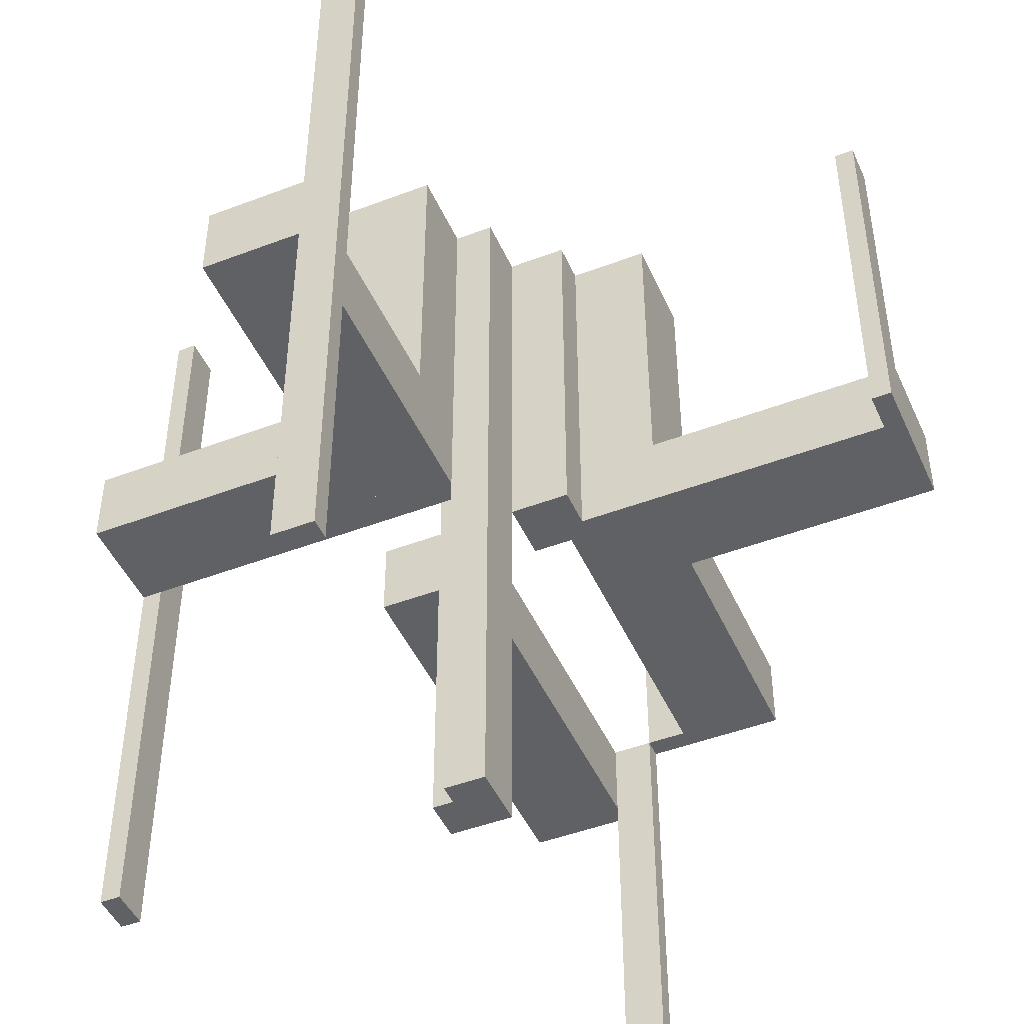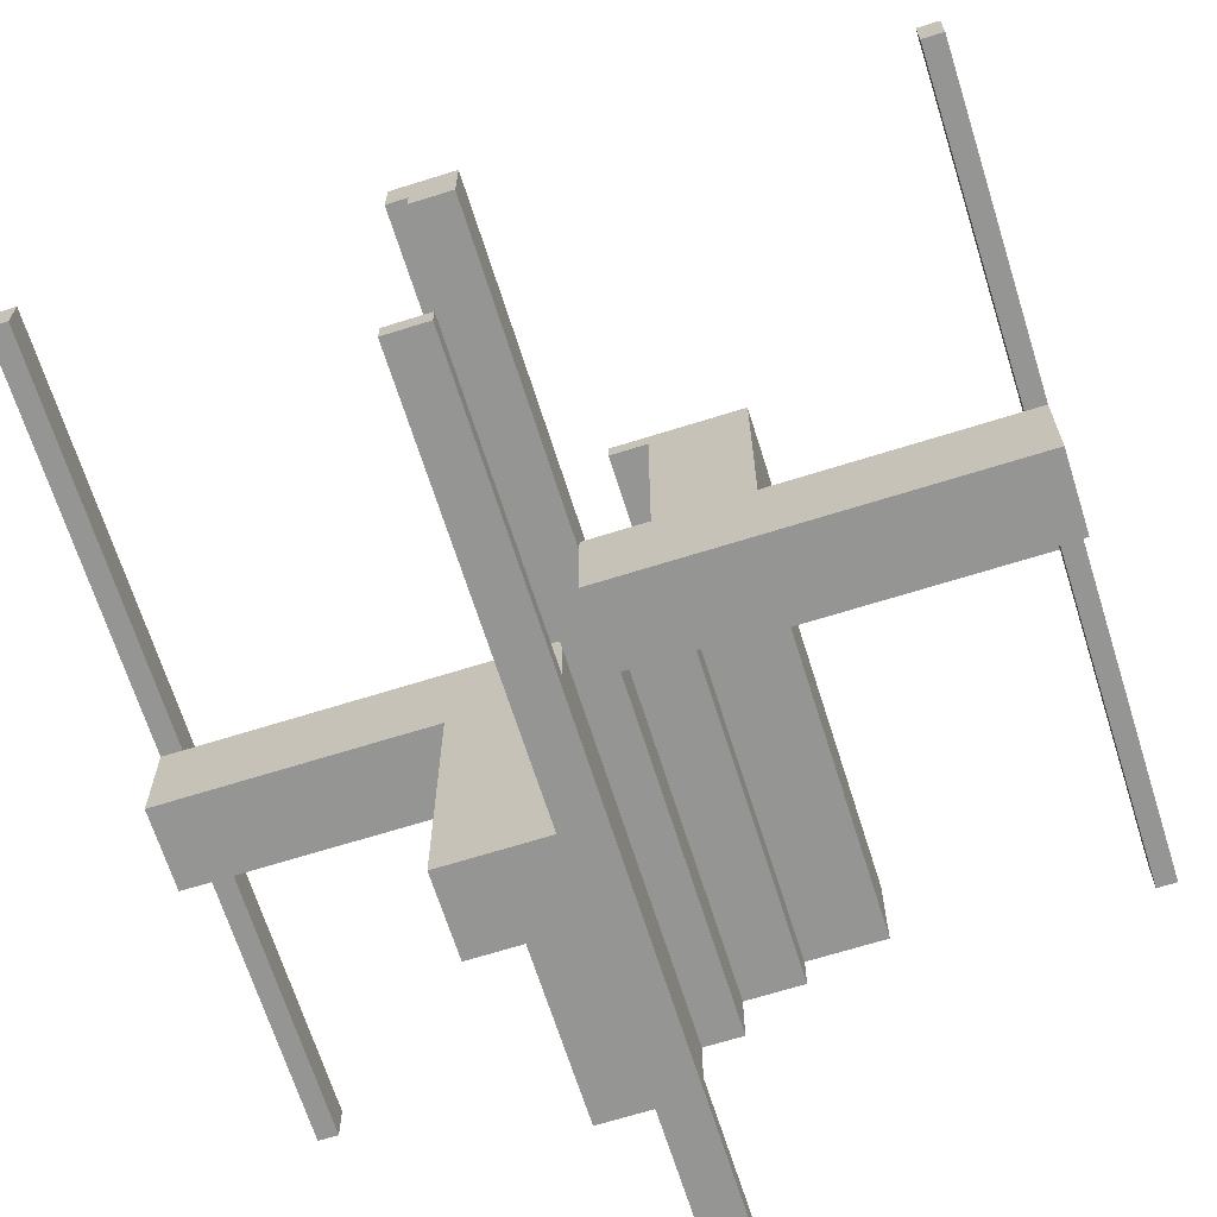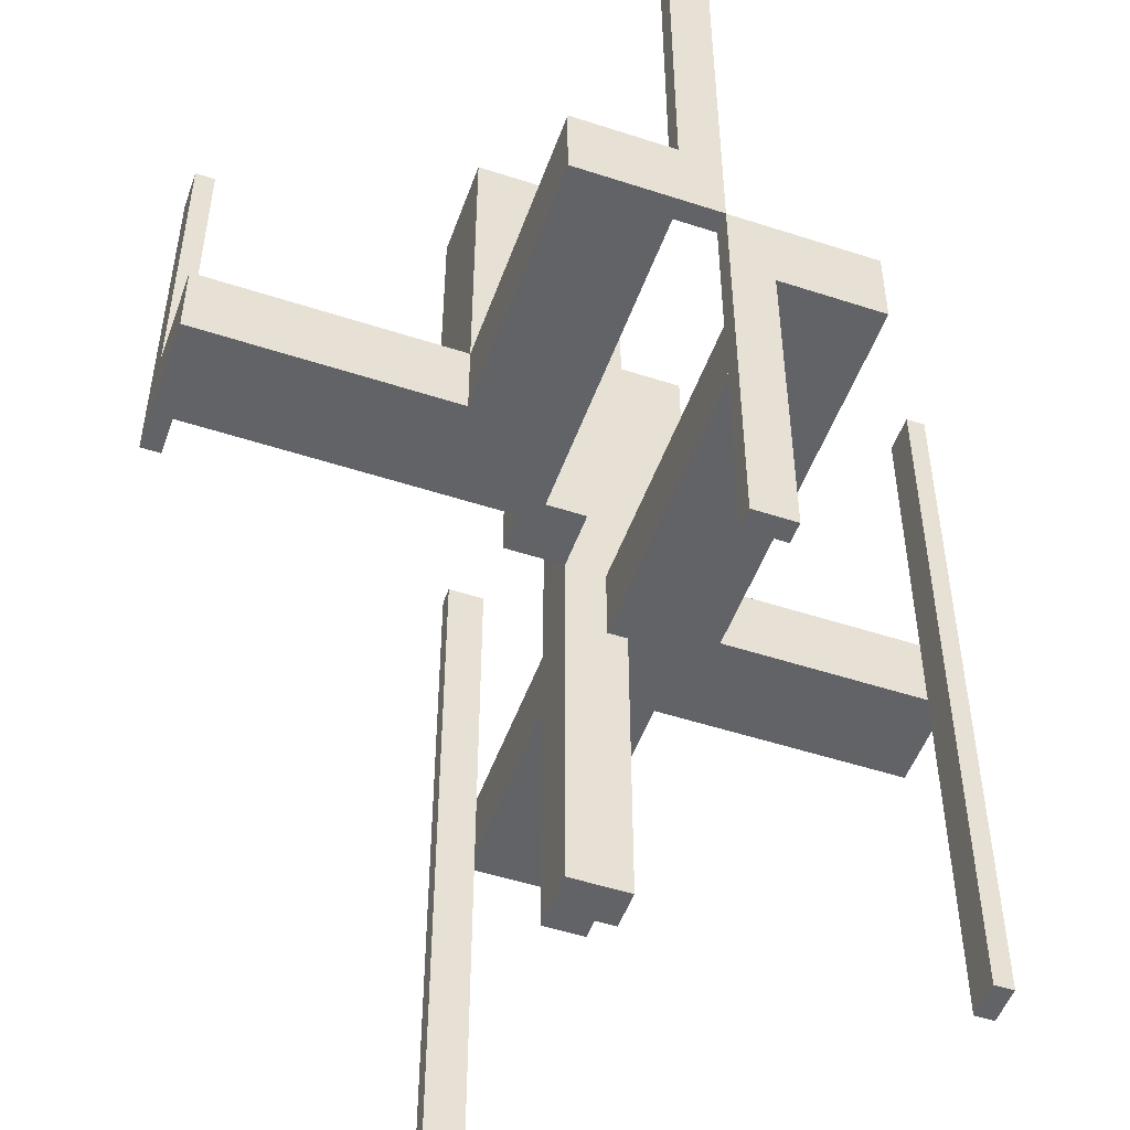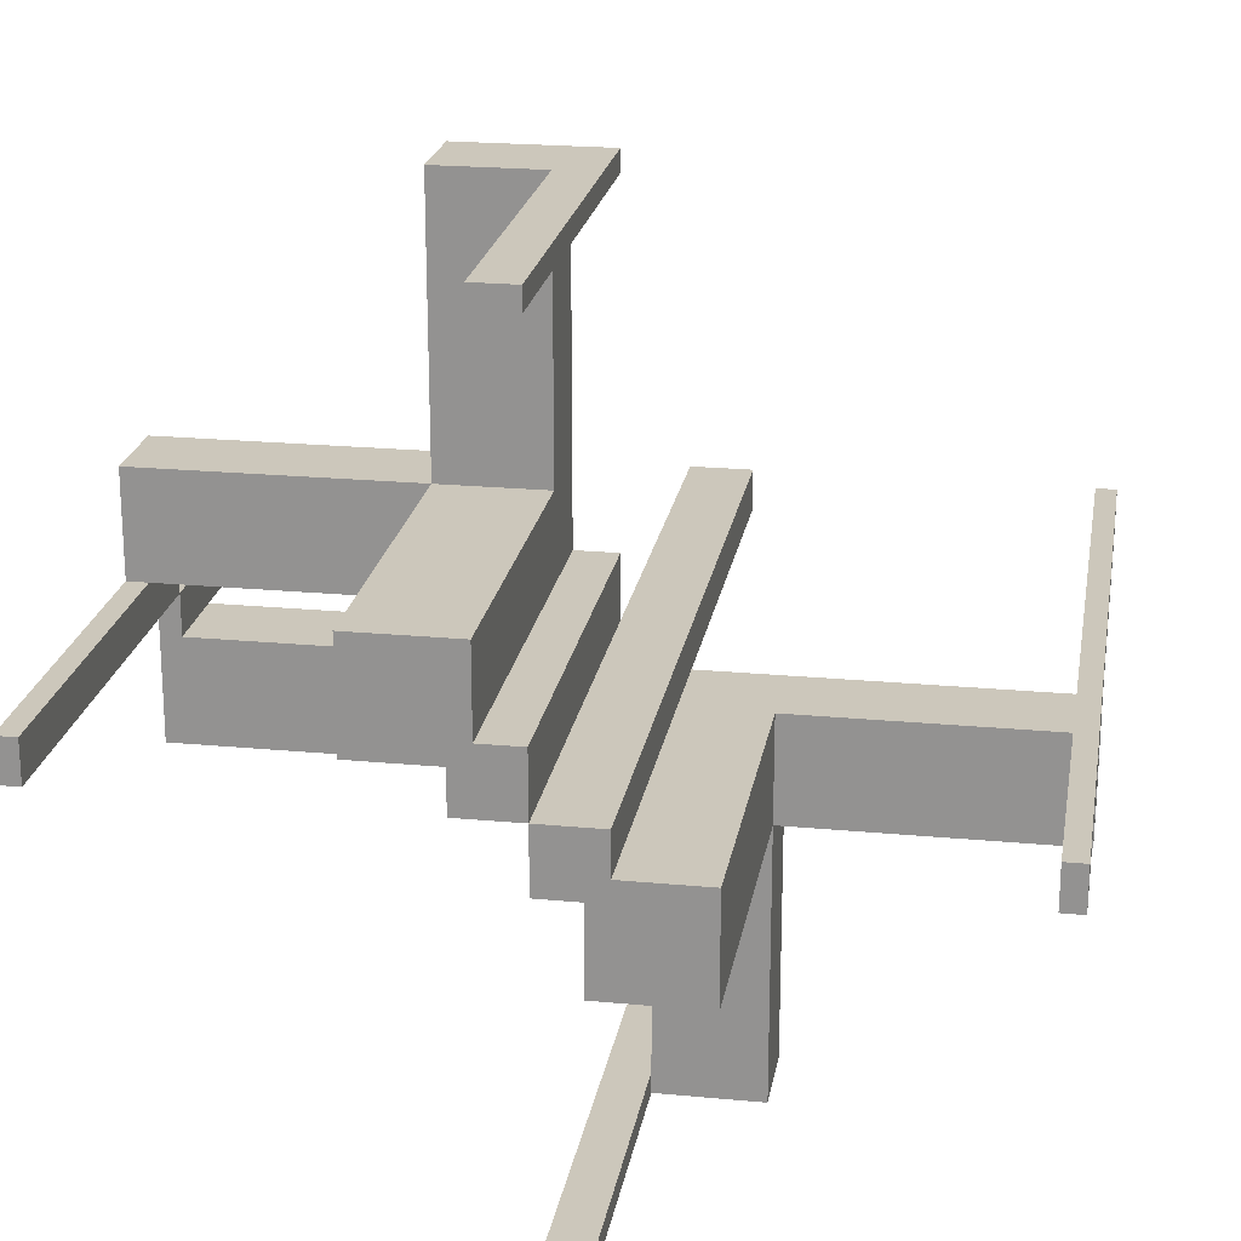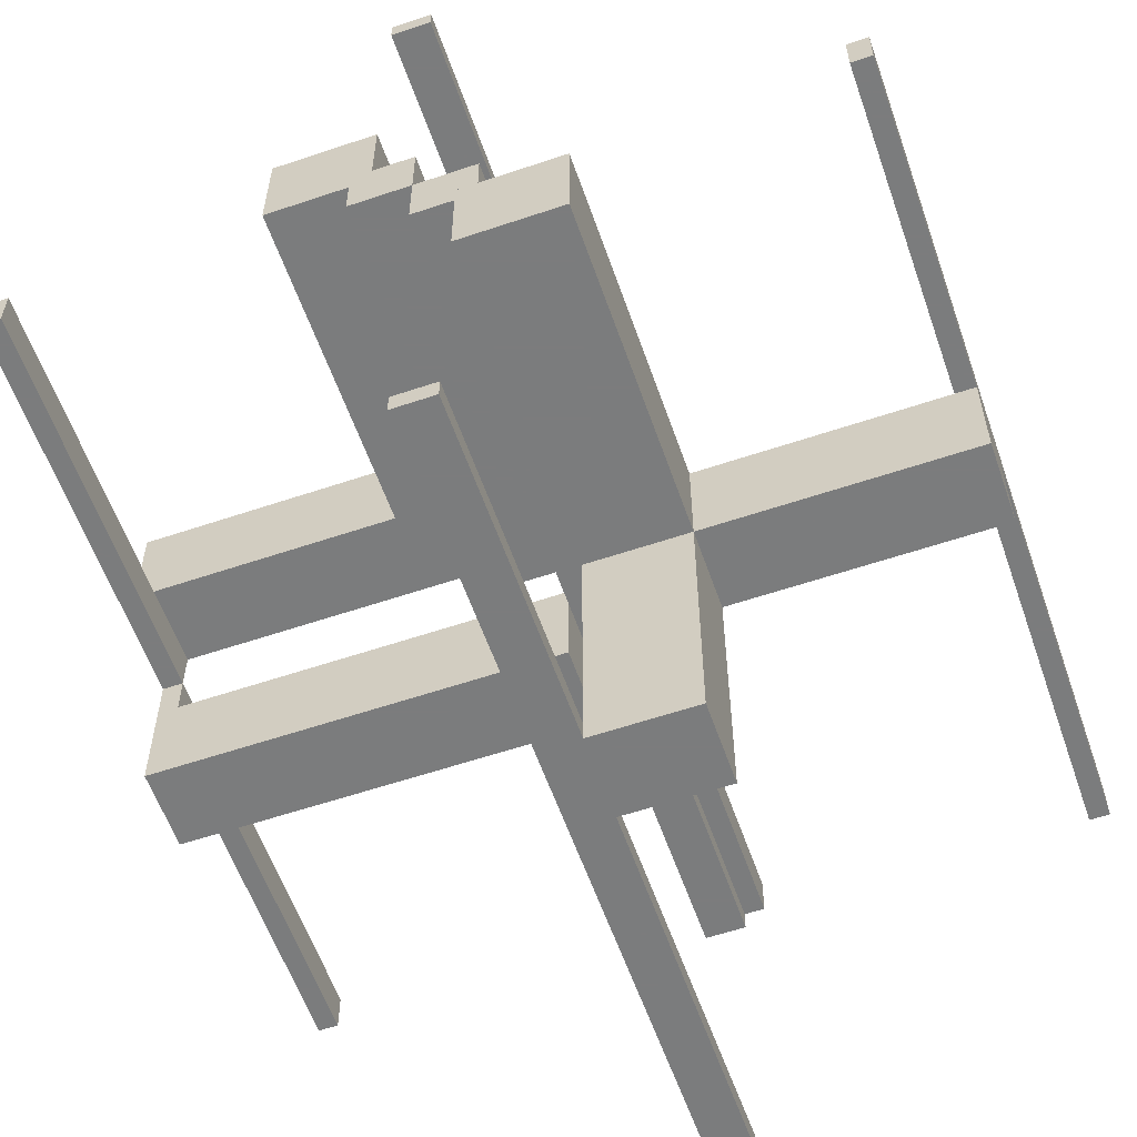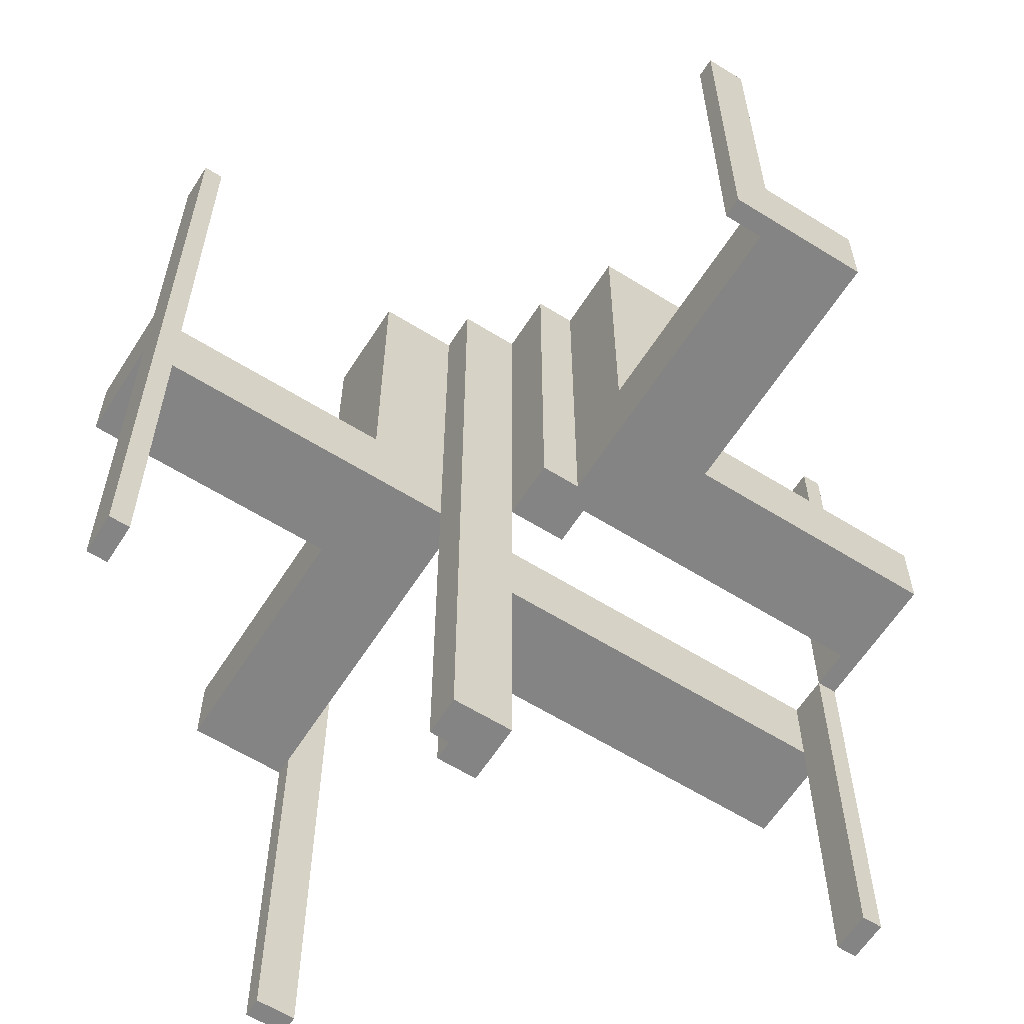
<metadata>
{"format":"obj","ext":"obj","renderer":"f3d","projection":"perspective","resolution":1024,"background":"white","views":[{"elev":-46.7,"azim":113.4,"up":"+Z"},{"elev":-67.3,"azim":-162.5,"up":"+Y"},{"elev":-51.0,"azim":-109.6,"up":"+Z"},{"elev":21.7,"azim":9.5,"up":"+Y"},{"elev":-58.7,"azim":19.2,"up":"+Y"},{"elev":-61.4,"azim":147.6,"up":"+Z"}]}
</metadata>
<code>
v 0 0 0
v 0 0 -0.5
v 0 0 0.5
v 0 -0.075 -0.5
v 0 -0.075 0.5
v 0 -0.475 -0.5
v 0 -0.475 0.5
v 0 -0.5 -0.5
v 0 -0.5 0.5
v 0 0.5 0
v 0 0.5 0.5
v 0 -0.175 0
v 0 -0.175 -0.1
v 0 -0.05 0
v 0 -0.05 -0.1
v 0 0.475 0
v 0 0.475 0.5
v 0 0.075 0
v 0 0.075 0.5
v -0.1375 0.175 0
v -0.1375 0.175 0.1
v -0.1375 0.0925 0
v -0.1375 0.0925 0.1
v -0.1375 0.1325 0
v -0.1375 0.1325 0.1
v -0.1375 0.1375 0
v -0.1375 0.1375 0.1
v -0.075 0 0
v -0.075 0 0.5
v -0.075 0.05 0
v -0.075 0.05 0.5
v -0.475 0 0
v -0.475 0 -0.5
v -0.475 0 0.5
v -0.475 0.05 0
v -0.475 0.05 0.5
v -0.475 -0.05 0
v -0.475 -0.05 -0.5
v 0.05 -0.075 -0.5
v 0.05 -0.075 0.5
v 0.05 -0.475 -0.5
v 0.05 -0.475 0.5
v 0.05 -0.5 0
v 0.05 -0.5 0.1
v 0.05 -0.5 -0.5
v 0.05 -0.5 0.5
v 0.05 -0.175 0
v 0.05 -0.175 0.1
v 0.05 -0.175 0.5
v 0.05 -0.05 0
v 0.05 -0.05 -0.5
v 0.05 -0.05 0.5
v -0.0875 0.175 0
v -0.0875 0.175 0.1
v -0.0875 0.1375 0
v -0.0875 0.1375 0.1
v 0.175 -0.1375 0
v 0.175 -0.1375 0.1
v 0.175 -0.0875 0
v 0.175 -0.0875 0.1
v 0.175 -0.5 0
v 0.175 -0.5 0.1
v 0.175 -0.175 0
v 0.175 -0.175 0.1
v 0.175 -0.175 0.5
v 0.175 -0.05 0
v 0.175 -0.05 0.1
v 0.175 -0.05 0.5
v -0.5 0 0
v -0.5 0 -0.5
v -0.5 0 0.5
v -0.5 0.05 0
v -0.5 0.05 0.1
v -0.5 0.05 0.5
v -0.5 0.175 0
v -0.5 0.175 0.1
v -0.5 -0.175 0
v -0.5 -0.175 -0.1
v -0.5 -0.05 0
v -0.5 -0.05 -0.5
v -0.5 -0.05 -0.1
v 0.5 0 -0.5
v 0.5 0 0.5
v 0.5 -0.175 0
v 0.5 -0.175 0.1
v 0.5 -0.05 0
v 0.5 -0.05 0.1
v 0.5 -0.05 -0.5
v 0.5 -0.05 0.5
v -0.175 0.05 0
v -0.175 0.05 0.1
v -0.175 0.05 0.5
v -0.175 0.175 0
v -0.175 0.175 0.1
v -0.175 0.175 0.5
v -0.175 0.5 0
v -0.175 0.5 0.1
v -0.175 0.0925 0
v -0.175 0.0925 0.1
v -0.175 0.1325 0
v -0.175 0.1325 0.1
v -0.05 0.05 0
v -0.05 0.05 0.5
v -0.05 0.175 0
v -0.05 0.175 0.1
v -0.05 0.175 0.5
v -0.05 0.5 0
v -0.05 0.5 0.1
v -0.05 0.5 0.5
v -0.05 0.475 0
v -0.05 0.475 0.5
v -0.05 0.075 0
v -0.05 0.075 0.5
v 0.0925 -0.1375 0
v 0.0925 -0.1375 0.1
v 0.0925 -0.175 0
v 0.0925 -0.175 0.1
v 0.1325 -0.1375 0
v 0.1325 -0.1375 0.1
v 0.1325 -0.175 0
v 0.1325 -0.175 0.1
v 0.475 0 -0.5
v 0.475 0 0.5
v 0.475 -0.05 -0.5
v 0.475 -0.05 0.5
v 0.075 0 -0.5
v 0.075 0 0.5
v 0.075 -0.05 -0.5
v 0.075 -0.05 0.5
v 0.1375 -0.1375 0
v 0.1375 -0.1375 0.1
v 0.1375 -0.0875 0
v 0.1375 -0.0875 0.1
f 80 70 33
f 38 33 32
f 79 69 70
f 79 80 38
f 79 37 32
f 69 32 33
f 12 13 15
f 77 79 81
f 79 14 15
f 78 13 12
f 81 15 13
f 79 77 12
f 33 38 80
f 32 37 38
f 70 80 79
f 38 37 79
f 32 69 79
f 33 70 69
f 15 14 12
f 81 78 77
f 15 81 79
f 12 77 78
f 13 78 81
f 12 14 79
f 74 71 34
f 34 36 74
f 36 34 32
f 32 35 36
f 72 69 71
f 71 74 72
f 72 74 36
f 36 35 72
f 72 35 32
f 32 69 72
f 69 32 34
f 34 71 69
f 113 19 18
f 18 112 113
f 102 103 113
f 113 112 102
f 30 28 29
f 29 31 30
f 30 31 103
f 103 102 30
f 18 19 3
f 3 1 18
f 1 3 29
f 29 28 1
f 31 29 103
f 3 103 29
f 113 103 19
f 3 19 103
f 30 102 28
f 1 28 102
f 112 18 102
f 1 102 18
f 111 17 11
f 11 109 111
f 109 11 10
f 10 107 109
f 110 16 17
f 17 111 110
f 110 111 109
f 109 107 110
f 107 10 16
f 16 110 107
f 16 10 11
f 11 17 16
f 104 106 103
f 103 102 104
f 102 103 92
f 92 90 102
f 90 92 95
f 95 93 90
f 93 95 106
f 106 104 93
f 95 92 103
f 103 106 95
f 104 102 90
f 90 93 104
f 21 20 26
f 26 27 21
f 27 26 55
f 55 56 27
f 56 55 53
f 53 54 56
f 54 53 104
f 104 105 54
f 94 93 20
f 20 21 94
f 107 53 20
f 20 96 107
f 93 96 20
f 107 104 53
f 53 55 26
f 26 20 53
f 97 108 107
f 107 96 97
f 108 105 104
f 104 107 108
f 96 93 94
f 94 97 96
f 108 97 21
f 21 54 108
f 108 54 105
f 21 97 94
f 27 56 54
f 54 21 27
f 101 25 24
f 24 100 101
f 98 22 23
f 23 99 98
f 23 22 24
f 24 25 23
f 76 94 93
f 93 75 76
f 72 90 91
f 91 73 72
f 91 90 98
f 98 99 91
f 101 100 93
f 93 94 101
f 72 75 100
f 93 100 75
f 100 24 22
f 100 22 98
f 98 90 72
f 100 98 72
f 101 99 23
f 99 73 91
f 73 99 101
f 73 101 76
f 94 76 101
f 23 25 101
f 75 72 73
f 73 76 75
f 88 82 122
f 122 124 88
f 125 123 83
f 83 89 125
f 89 83 82
f 82 88 89
f 124 122 123
f 123 125 124
f 122 82 83
f 83 123 122
f 124 125 89
f 89 88 124
f 129 127 126
f 126 128 129
f 51 52 129
f 129 128 51
f 39 4 5
f 5 40 39
f 39 40 52
f 52 51 39
f 126 127 3
f 3 2 126
f 2 3 5
f 5 4 2
f 128 126 51
f 2 51 126
f 39 51 4
f 2 4 51
f 40 5 52
f 3 52 5
f 129 52 127
f 3 127 52
f 41 6 8
f 8 45 41
f 46 9 7
f 7 42 46
f 42 7 6
f 6 41 42
f 45 8 9
f 9 46 45
f 8 6 7
f 7 9 8
f 45 46 42
f 42 41 45
f 58 57 130
f 130 131 58
f 131 130 132
f 132 133 131
f 133 132 59
f 59 60 133
f 60 59 66
f 66 67 60
f 64 63 57
f 57 58 64
f 86 59 57
f 57 84 86
f 63 84 57
f 86 66 59
f 59 132 130
f 130 57 59
f 85 87 86
f 86 84 85
f 87 67 66
f 66 86 87
f 84 63 64
f 64 85 84
f 87 85 58
f 58 60 87
f 87 60 67
f 58 85 64
f 131 133 60
f 60 58 131
f 121 119 118
f 118 120 121
f 116 114 115
f 115 117 116
f 115 114 118
f 118 119 115
f 62 64 63
f 63 61 62
f 43 47 48
f 48 44 43
f 48 47 116
f 116 117 48
f 121 120 63
f 63 64 121
f 43 61 120
f 63 120 61
f 120 118 114
f 120 114 116
f 116 47 43
f 120 116 43
f 121 117 115
f 117 44 48
f 44 117 121
f 44 121 62
f 64 62 121
f 115 119 121
f 61 43 44
f 44 62 61
f 66 68 52
f 52 50 66
f 50 52 49
f 49 47 50
f 47 49 65
f 65 63 47
f 63 65 68
f 68 66 63
f 65 49 52
f 52 68 65
f 66 50 47
f 47 63 66

</code>
